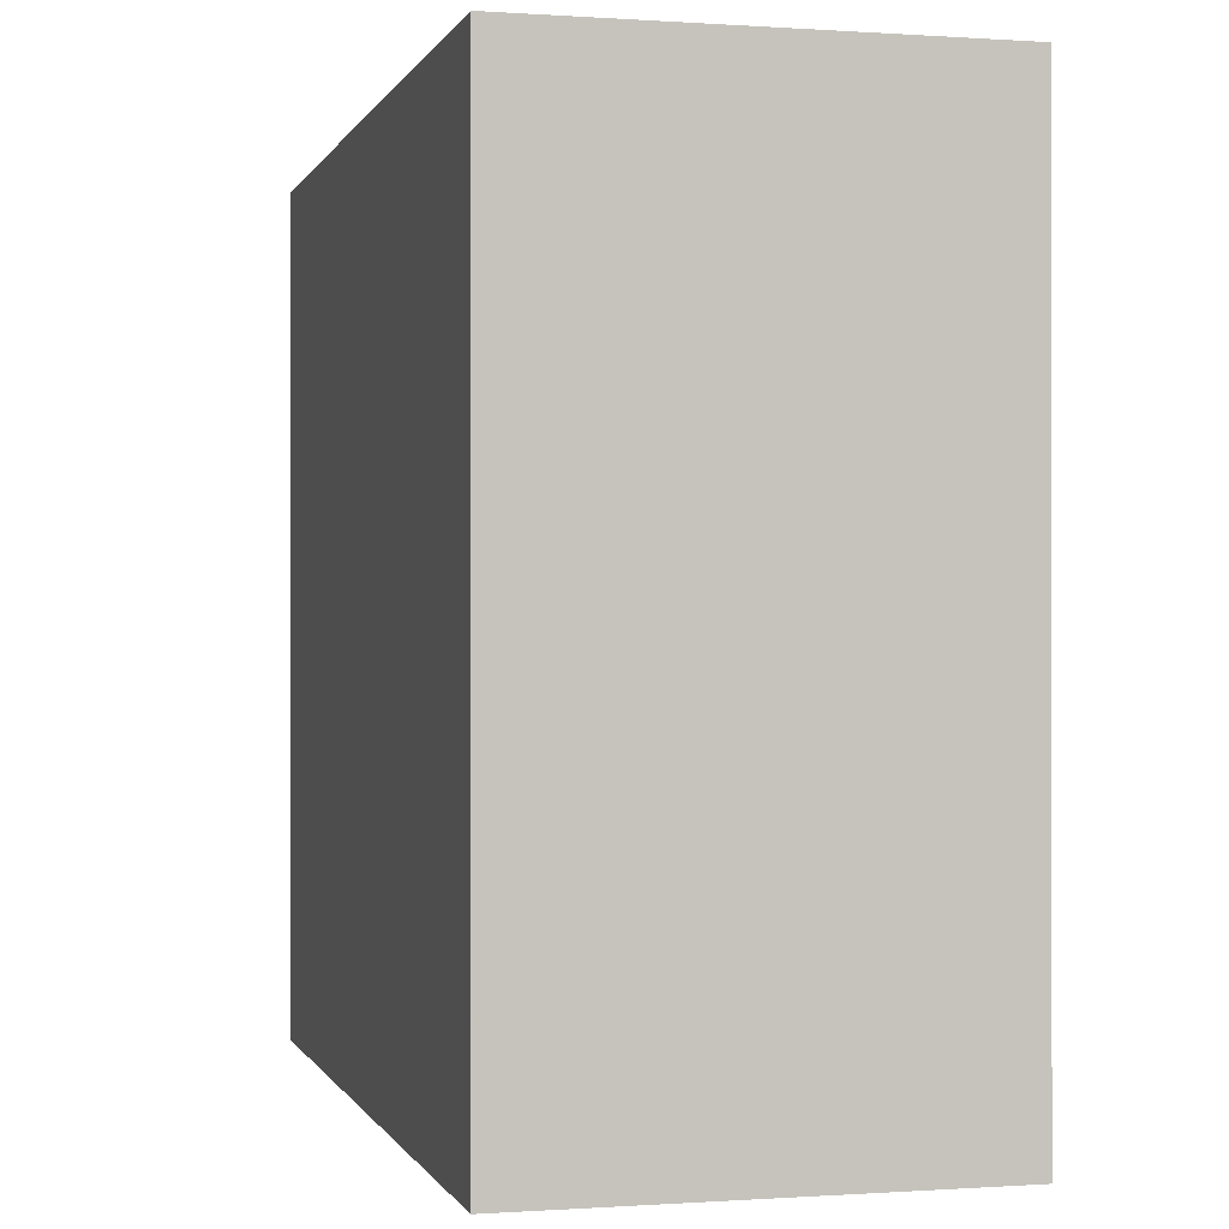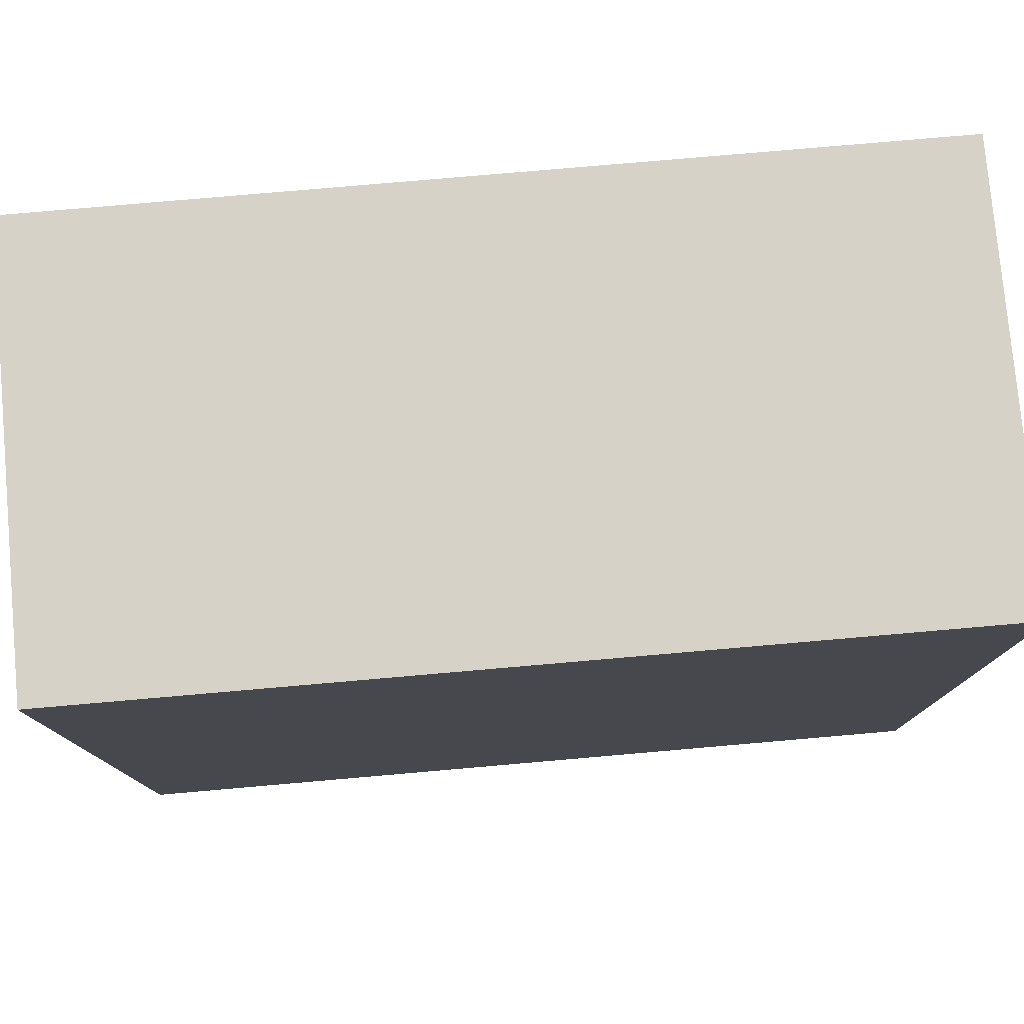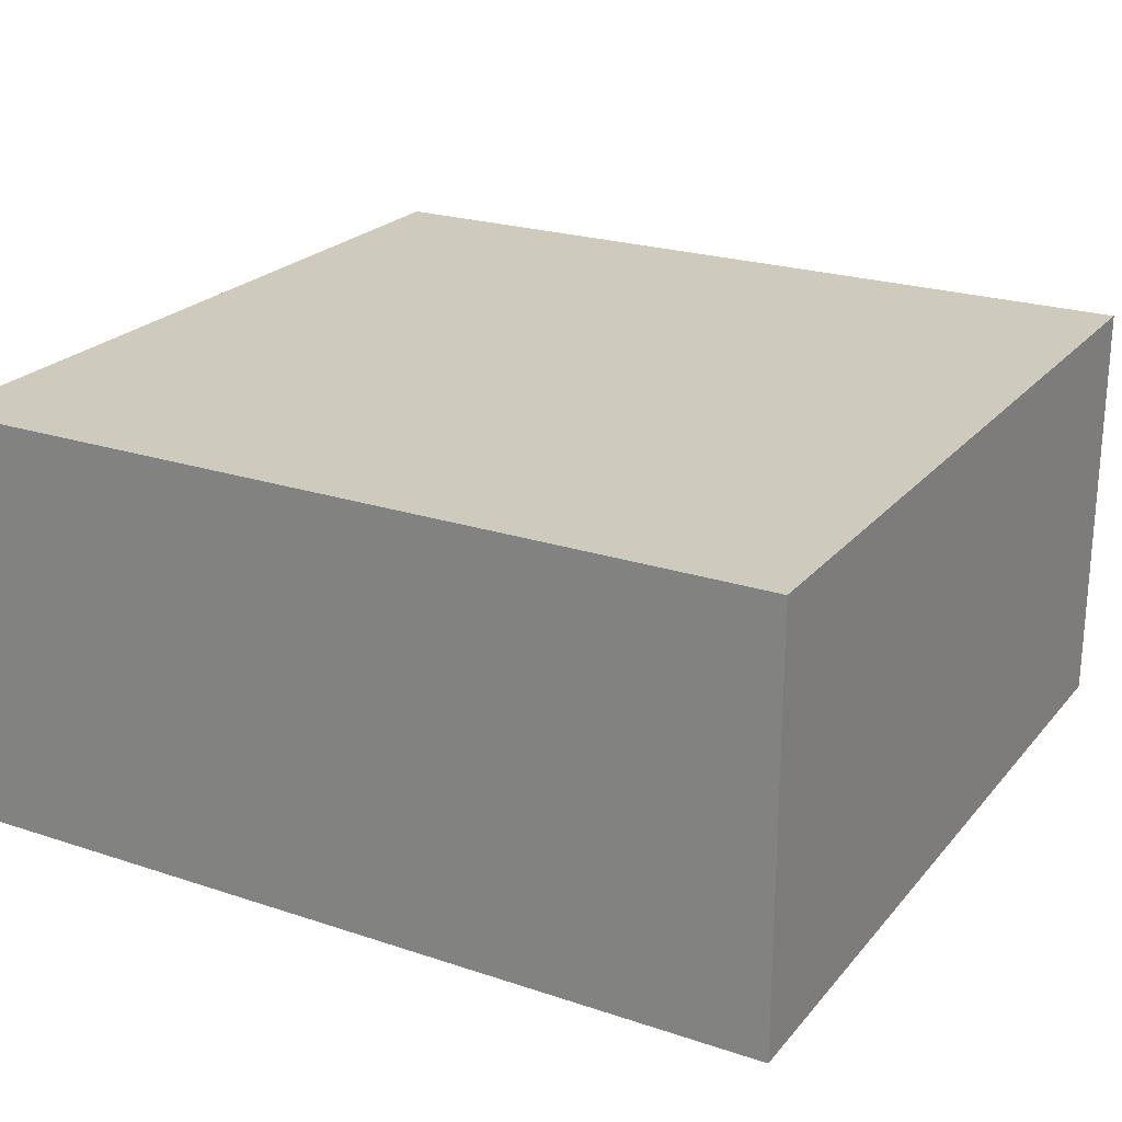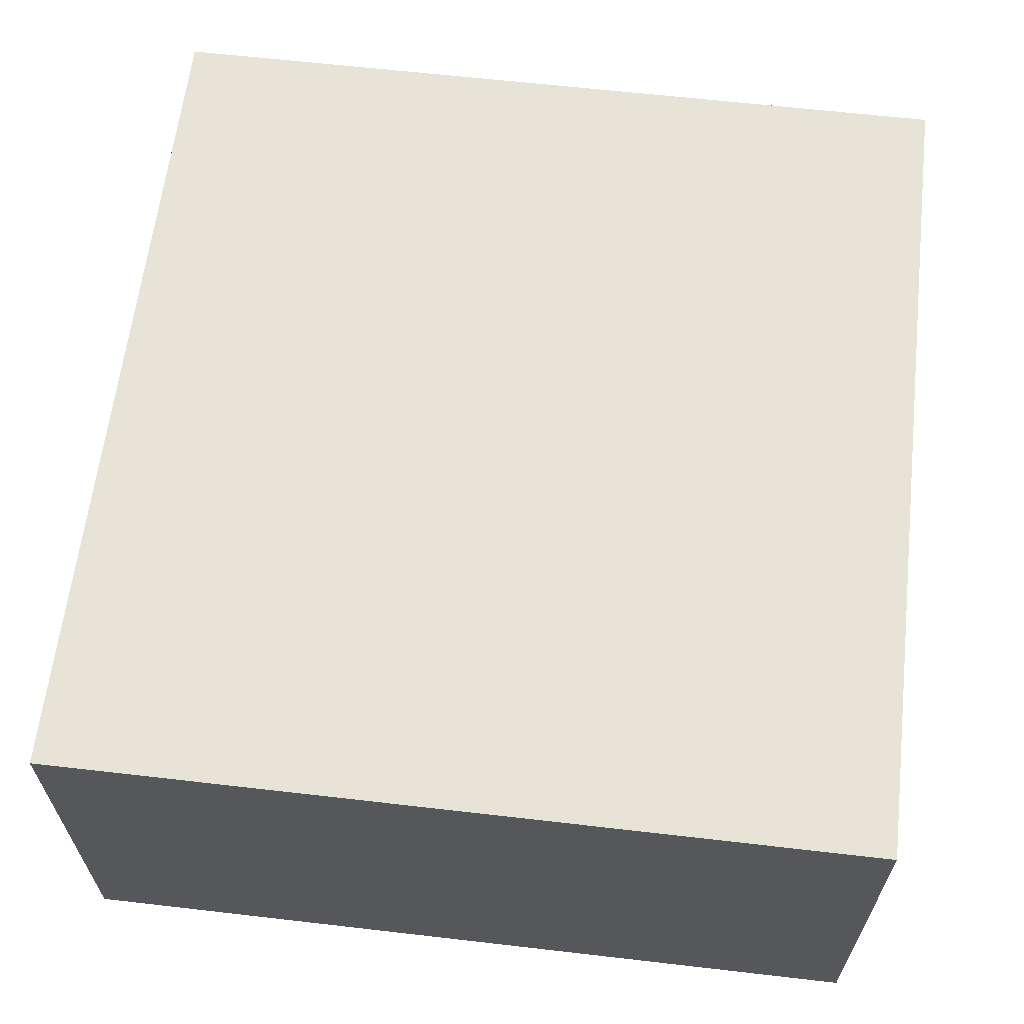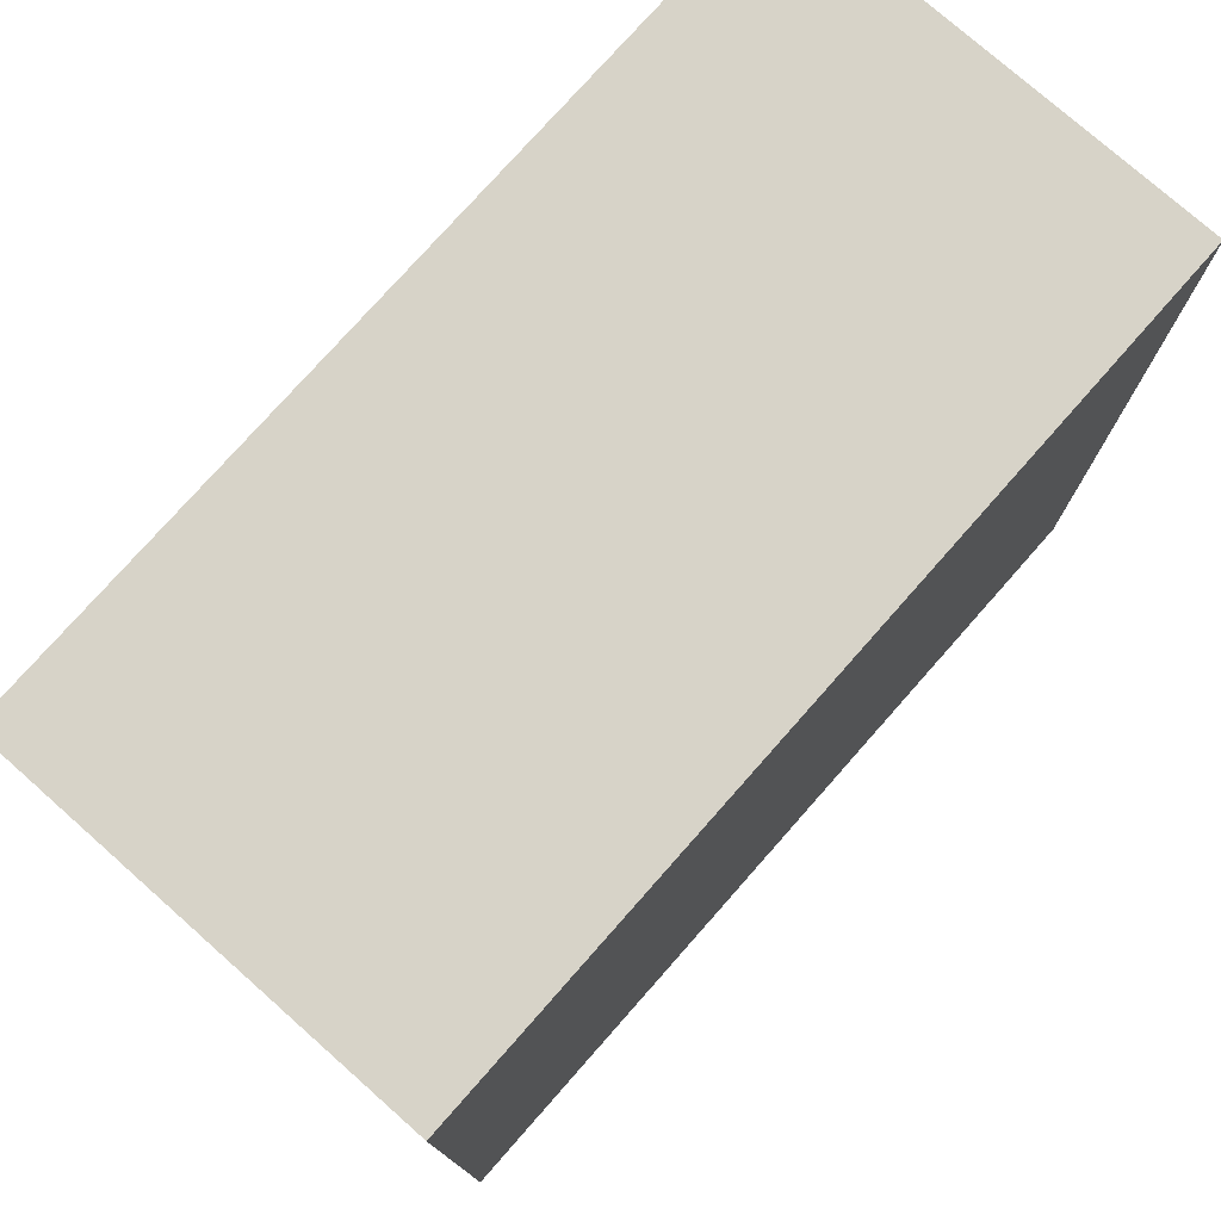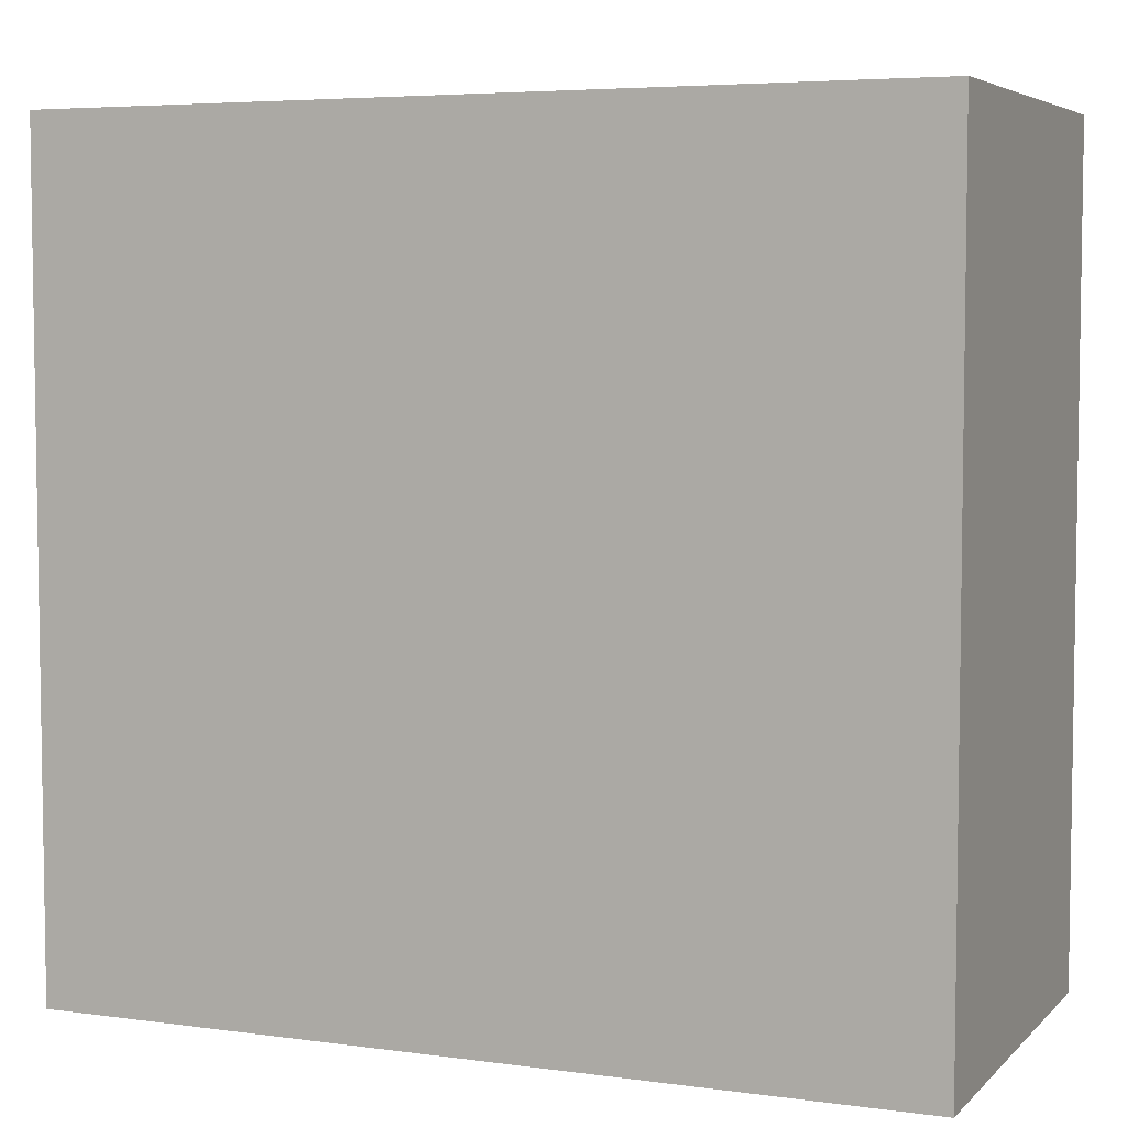
<metadata>
{"format":"obj","ext":"obj","renderer":"f3d","projection":"perspective","resolution":1024,"background":"white","views":[{"elev":-0.2,"azim":-104.6,"up":"+Z"},{"elev":78.4,"azim":175.0,"up":"+Z"},{"elev":23.2,"azim":-150.7,"up":"+Y"},{"elev":62.7,"azim":-83.3,"up":"+Y"},{"elev":76.8,"azim":-48.5,"up":"+Z"},{"elev":5.3,"azim":-157.0,"up":"+Z"}]}
</metadata>
<code>
o 9309
v 2166 1876 18.05
v 2166 1876 18.05
v 2166 1876 17.93
v 2166 1876 18.05
v 2166 1876 17.93
v 2166 1876 18.05
v 2166 1876 17.93
v 2166 1876 18.05
v 2166 1876 18.05
v 2166 1876 18.05
v 2166 1876 17.93
v 2166 1876 17.93
v 2166 1876 17.93
v 2166 1876 17.93
v 2166 1876 17.93
v 2166 1876 17.93
v 2166 1876 17.93
v 2166 1876 18.05
v 2166 1876 18.05
v 2166 1876 18.05
v 2166 1876 18.05
v 2166 1876 18.05
v 2166 1876 17.93
v 2166 1876 18.05
v 2166 1876 18.05
v 2166 1876 17.93
f 1 2 3
f 3 4 5
f 2 6 7
f 8 7 5
f 9 7 10
f 11 12 9
f 13 14 15
f 15 16 17
f 18 19 20
f 20 21 22
f 20 23 24
f 25 26 23

</code>
